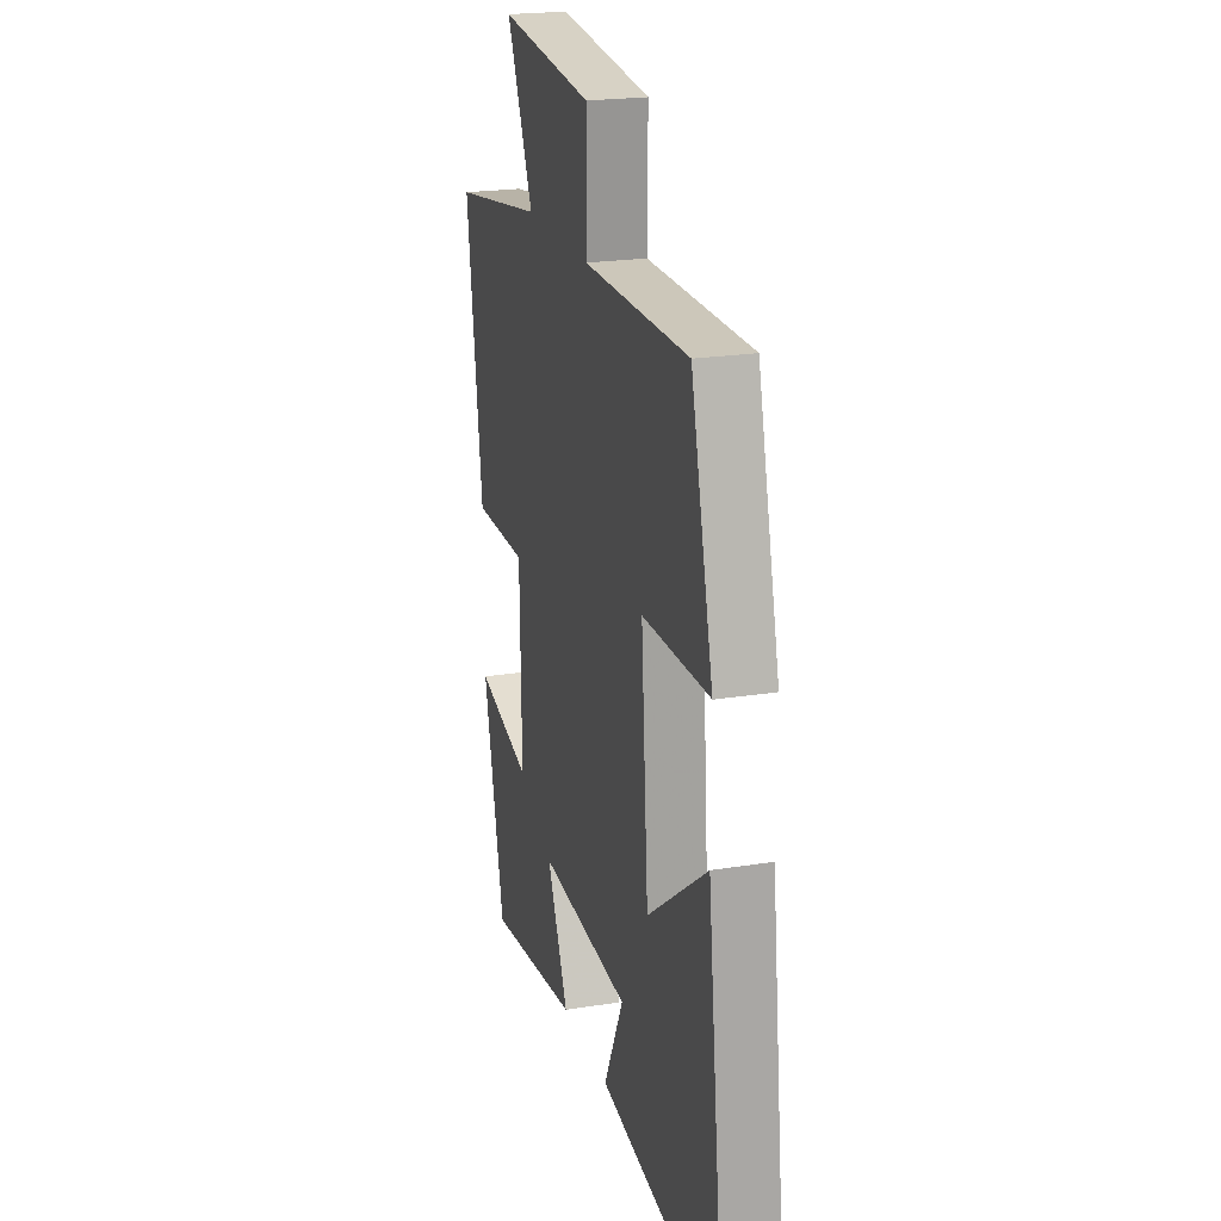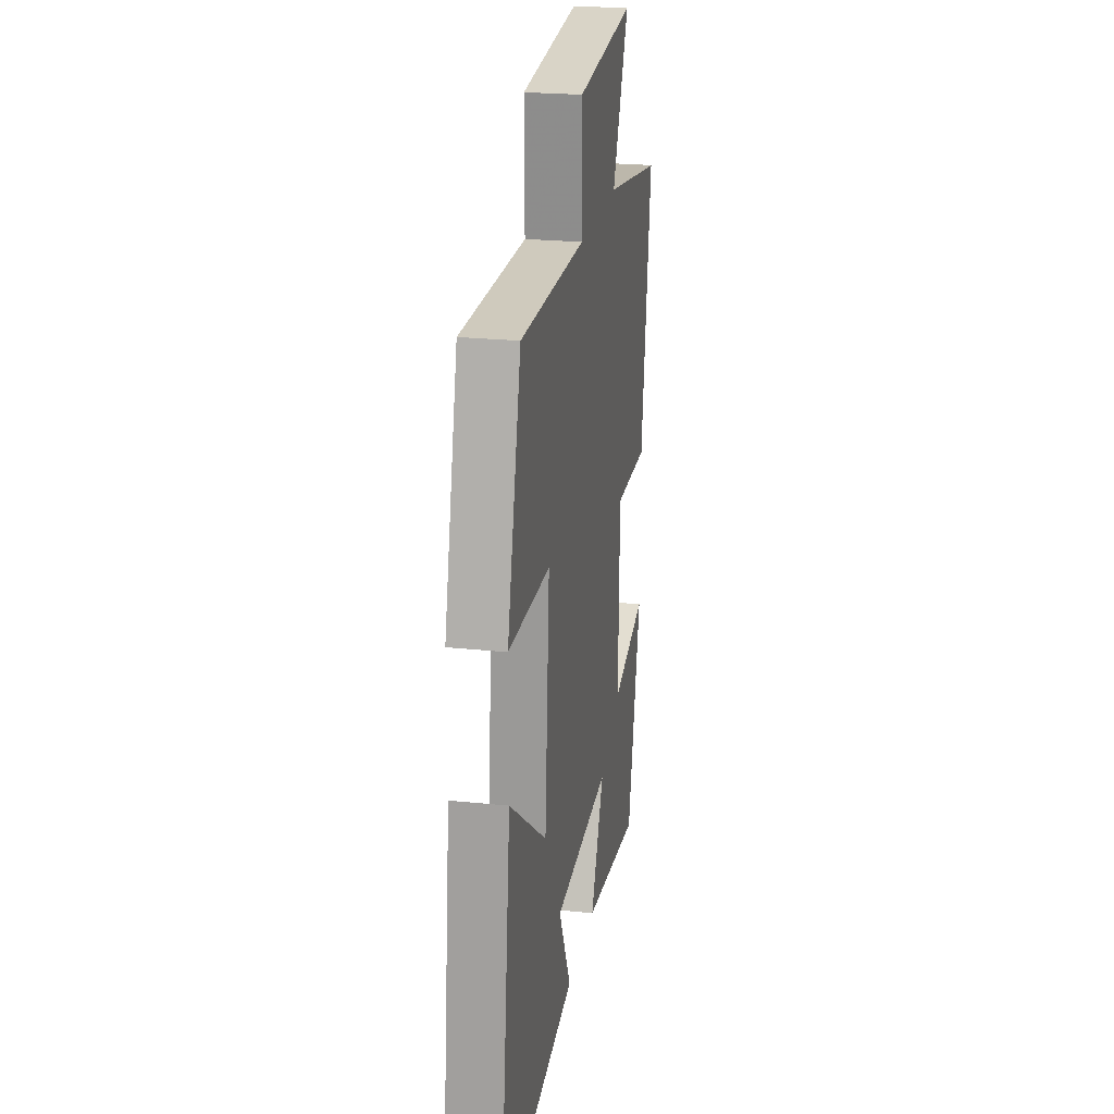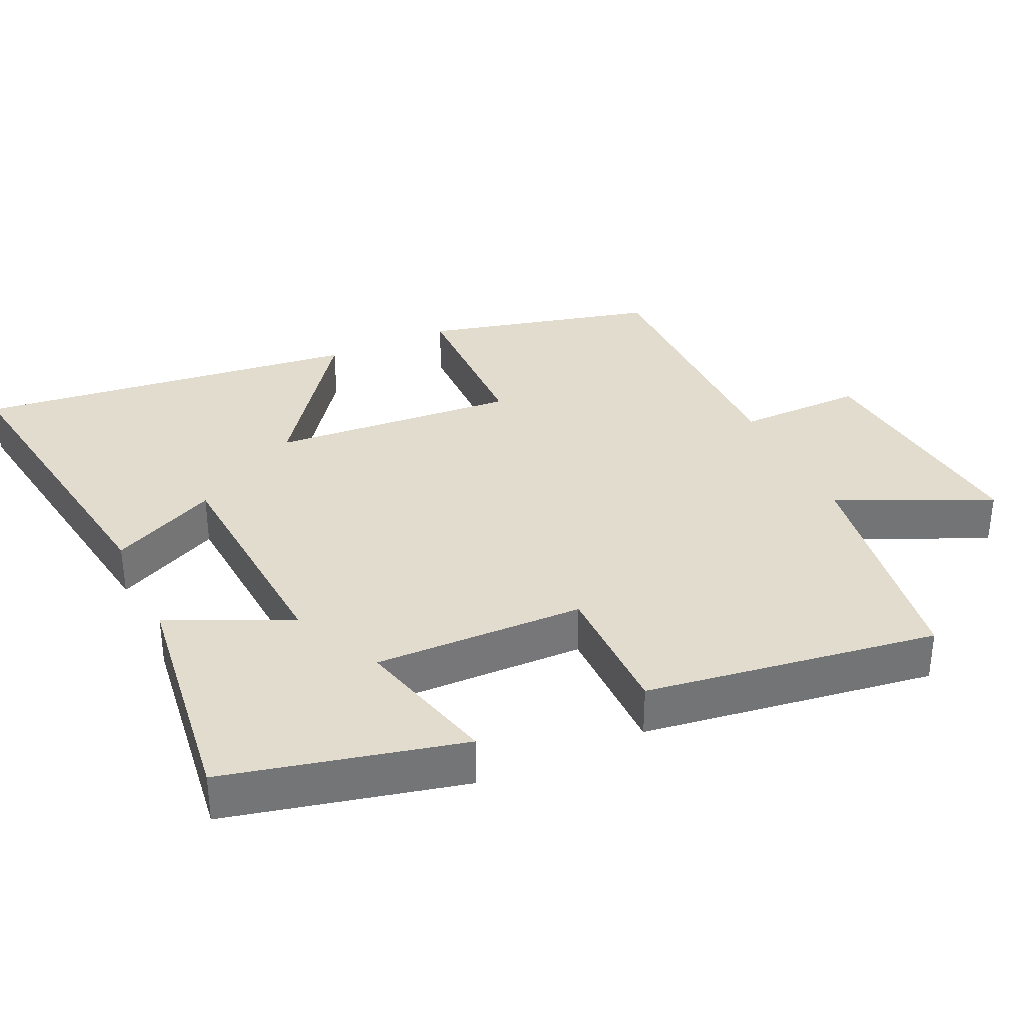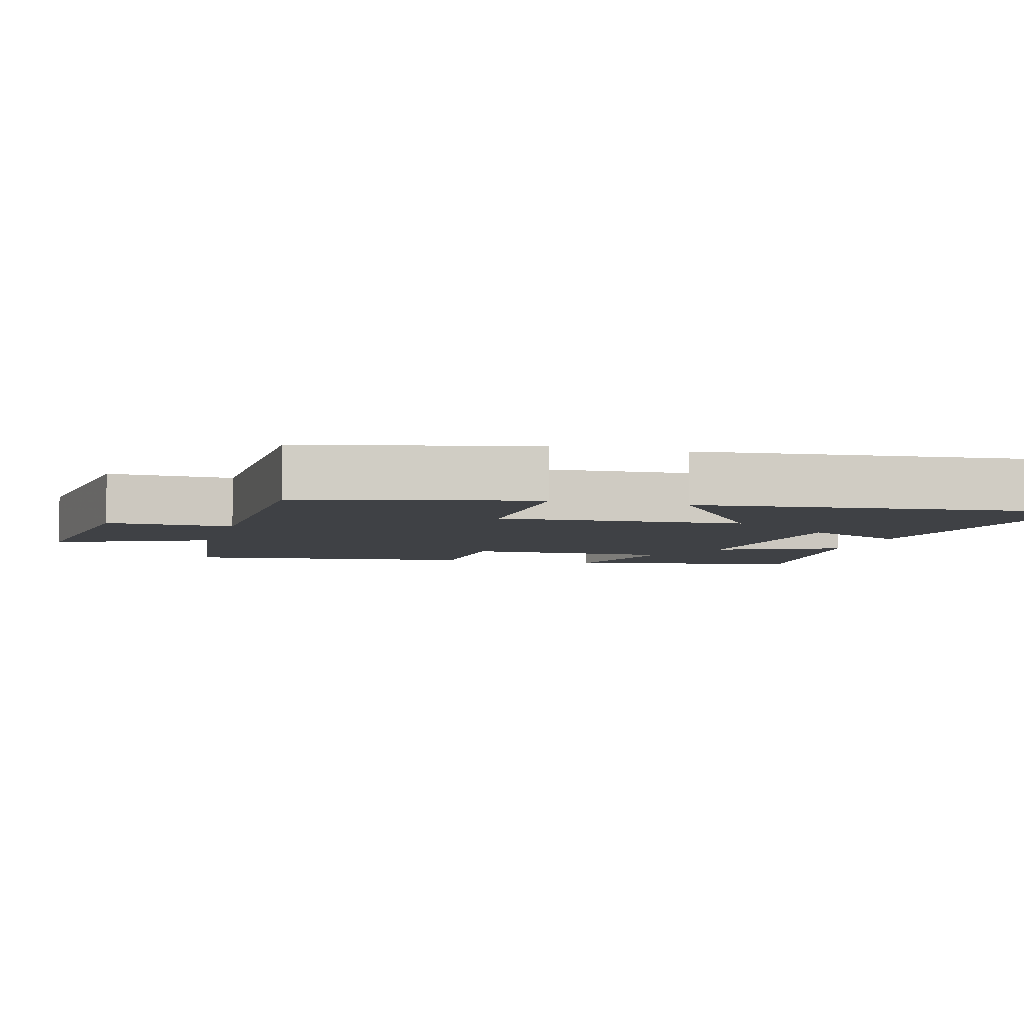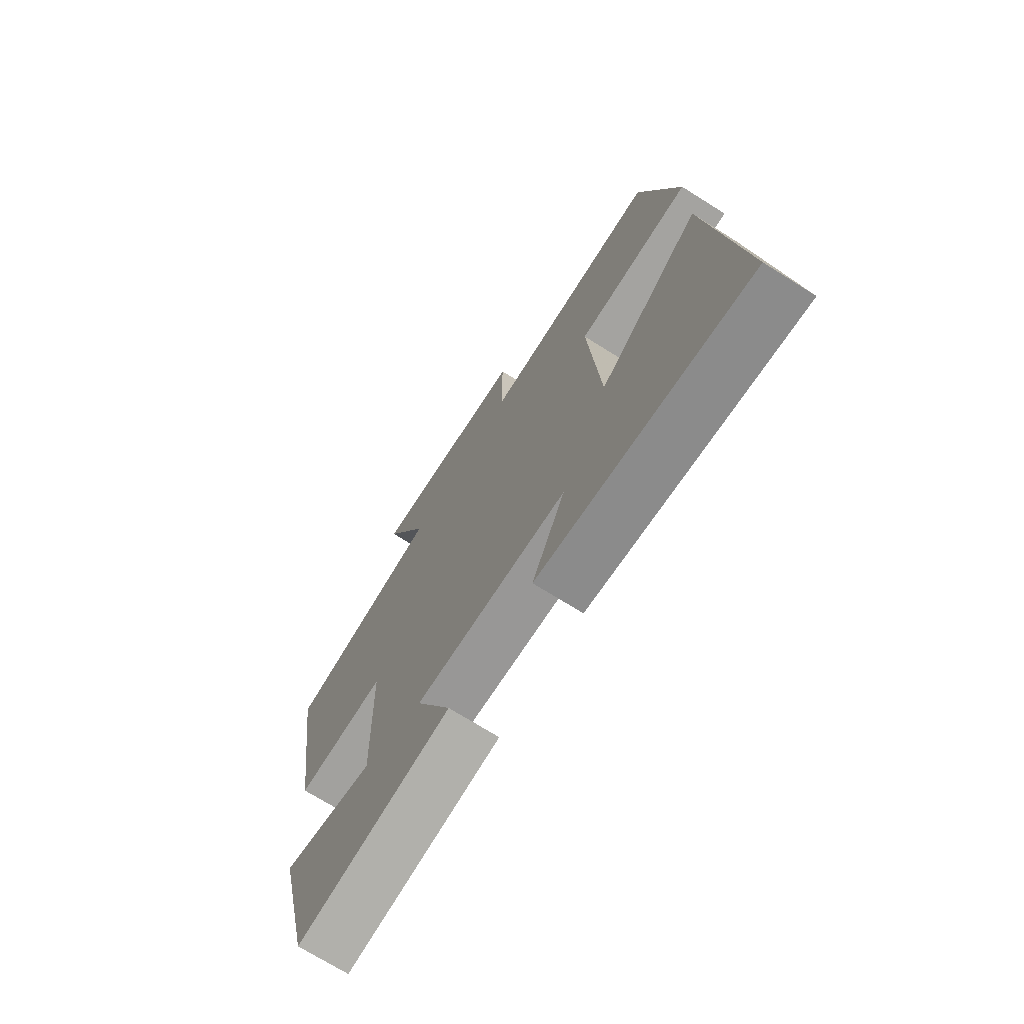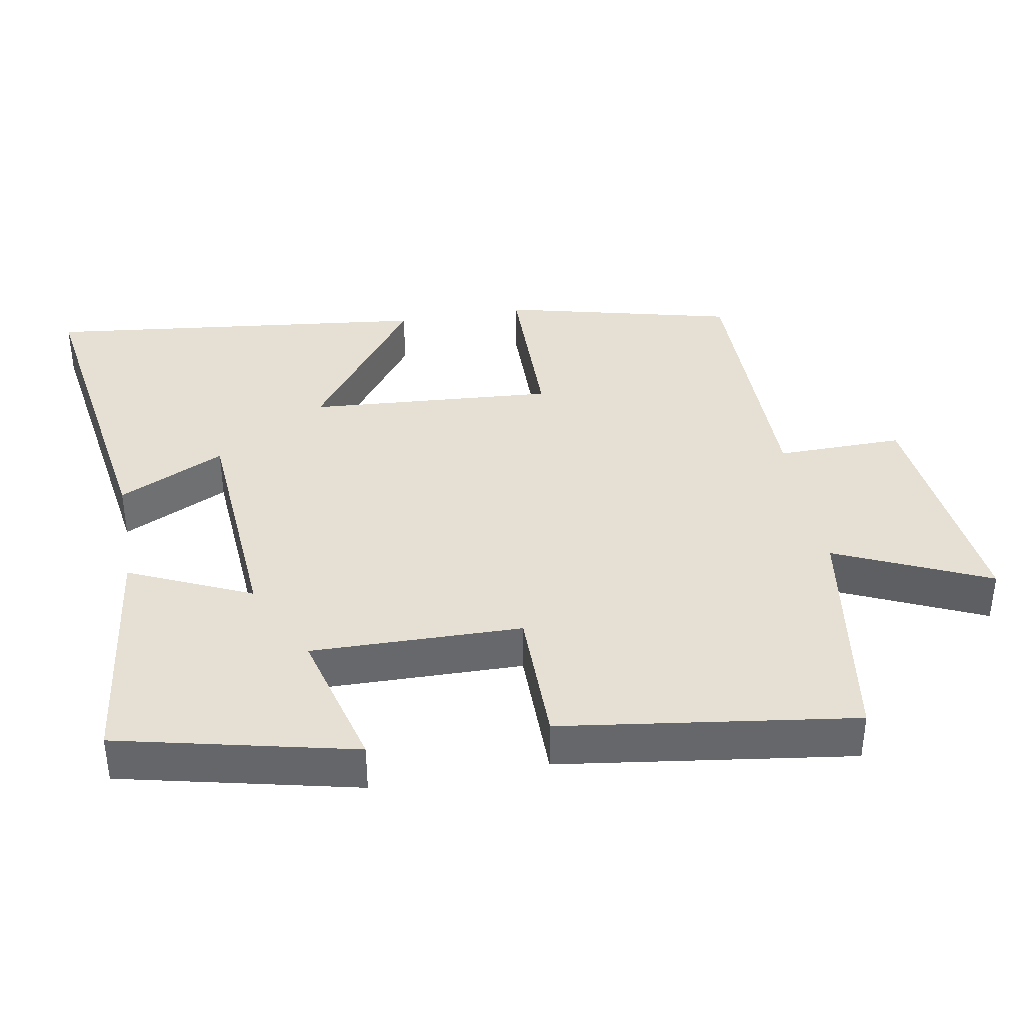
<metadata>
{"format":"obj","ext":"obj","renderer":"f3d","projection":"perspective","resolution":1024,"background":"white","views":[{"elev":21.6,"azim":74.2,"up":"+Z"},{"elev":23.0,"azim":100.2,"up":"+Z"},{"elev":34.0,"azim":-114.9,"up":"+Y"},{"elev":-5.6,"azim":73.5,"up":"+Y"},{"elev":-71.7,"azim":57.9,"up":"+Z"},{"elev":38.0,"azim":-100.3,"up":"+Y"}]}
</metadata>
<code>
v 0.565 0.07 -0.569
v 0.103 0.07 -0.5
v 0.176 0.07 -0.349
v -0.16 0.07 -0.327
v -0.081 0.07 -0.5
v -0.422 0.07 -0.545
v -0.5 0.07 -0.211
v -0.295 0.07 -0.264
v -0.301 0.07 0.034
v -0.5 0.07 0.033
v -0.559 0.07 0.447
v -0.218 0.07 0.5
v -0.316 0.07 0.716
v 0.03 0.07 0.68
v 0.028 0.07 0.5
v 0.418 0.07 0.501
v 0.5 0.07 0.171
v 0.251 0.07 0.166
v 0.277 0.07 -0.184
v 0.5 0.07 -0.019
v 0.565 0 -0.569
v 0.103 0 -0.5
v 0.176 0 -0.349
v -0.16 0 -0.327
v -0.081 0 -0.5
v -0.422 0 -0.545
v -0.5 0 -0.211
v -0.295 0 -0.264
v -0.301 0 0.034
v -0.5 0 0.033
v -0.559 0 0.447
v -0.218 0 0.5
v -0.316 0 0.716
v 0.03 0 0.68
v 0.028 0 0.5
v 0.418 0 0.501
v 0.5 0 0.171
v 0.251 0 0.166
v 0.277 0 -0.184
v 0.5 0 -0.019
f 19 20 1 2
f 15 16 17 18
f 15 18 19
f 12 13 14 15
f 9 10 11 12
f 8 9 12 15
f 5 6 7 8
f 4 5 8
f 3 4 8 15
f 19 2 3
f 3 15 19
f 22 21 40 39
f 38 37 36 35
f 39 38 35
f 35 34 33 32
f 32 31 30 29
f 35 32 29 28
f 28 27 26 25
f 28 25 24
f 35 28 24 23
f 23 22 39
f 39 35 23
f 1 21 22 2
f 2 22 23 3
f 3 23 24 4
f 4 24 25 5
f 5 25 26 6
f 6 26 27 7
f 7 27 28 8
f 8 28 29 9
f 9 29 30 10
f 10 30 31 11
f 11 31 32 12
f 12 32 33 13
f 13 33 34 14
f 14 34 35 15
f 15 35 36 16
f 16 36 37 17
f 17 37 38 18
f 18 38 39 19
f 19 39 40 20
f 20 40 21 1

</code>
